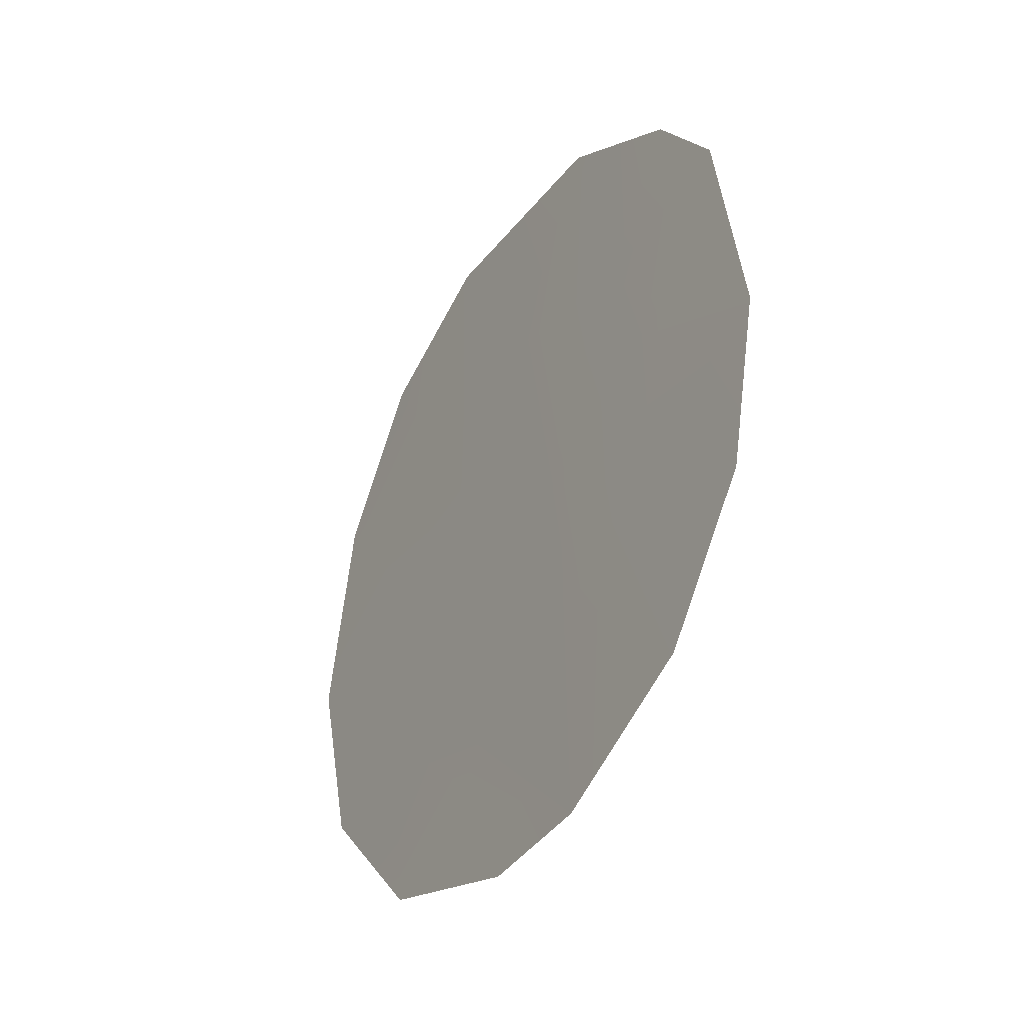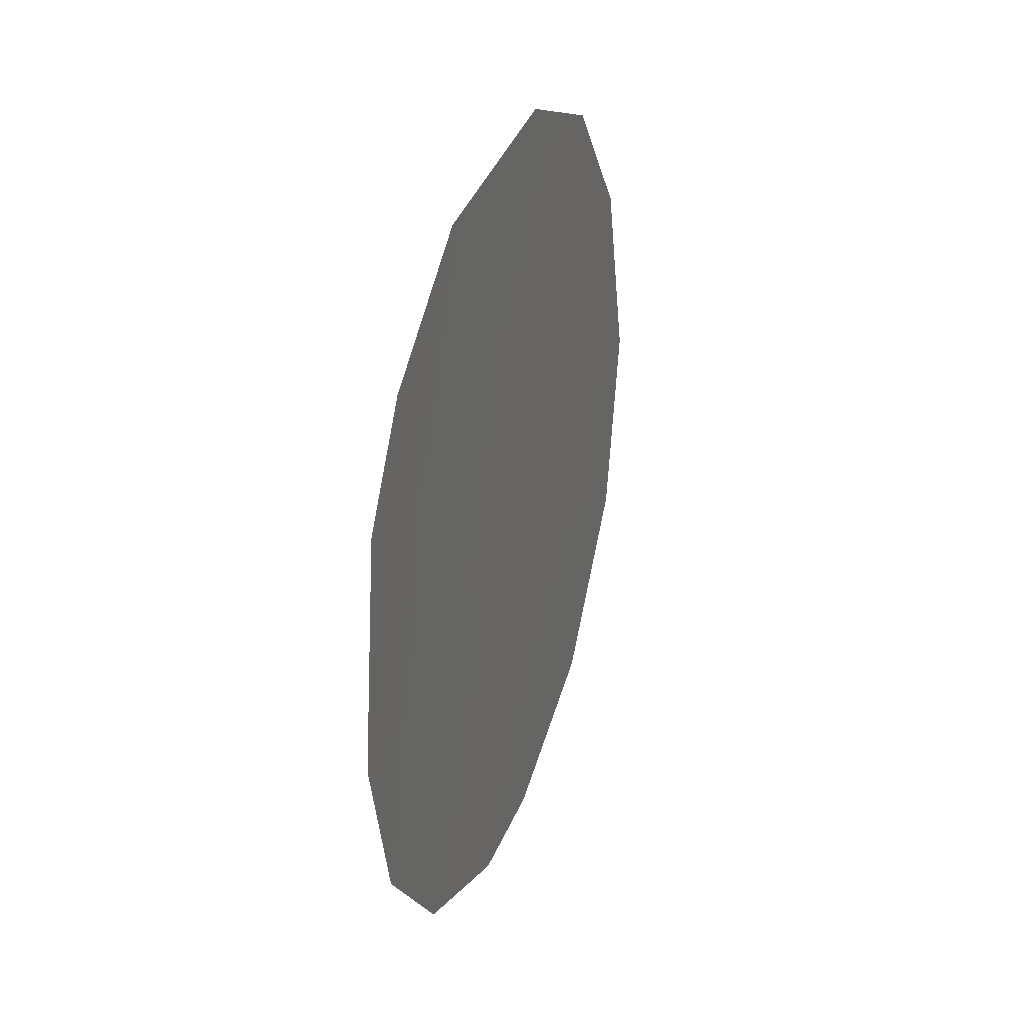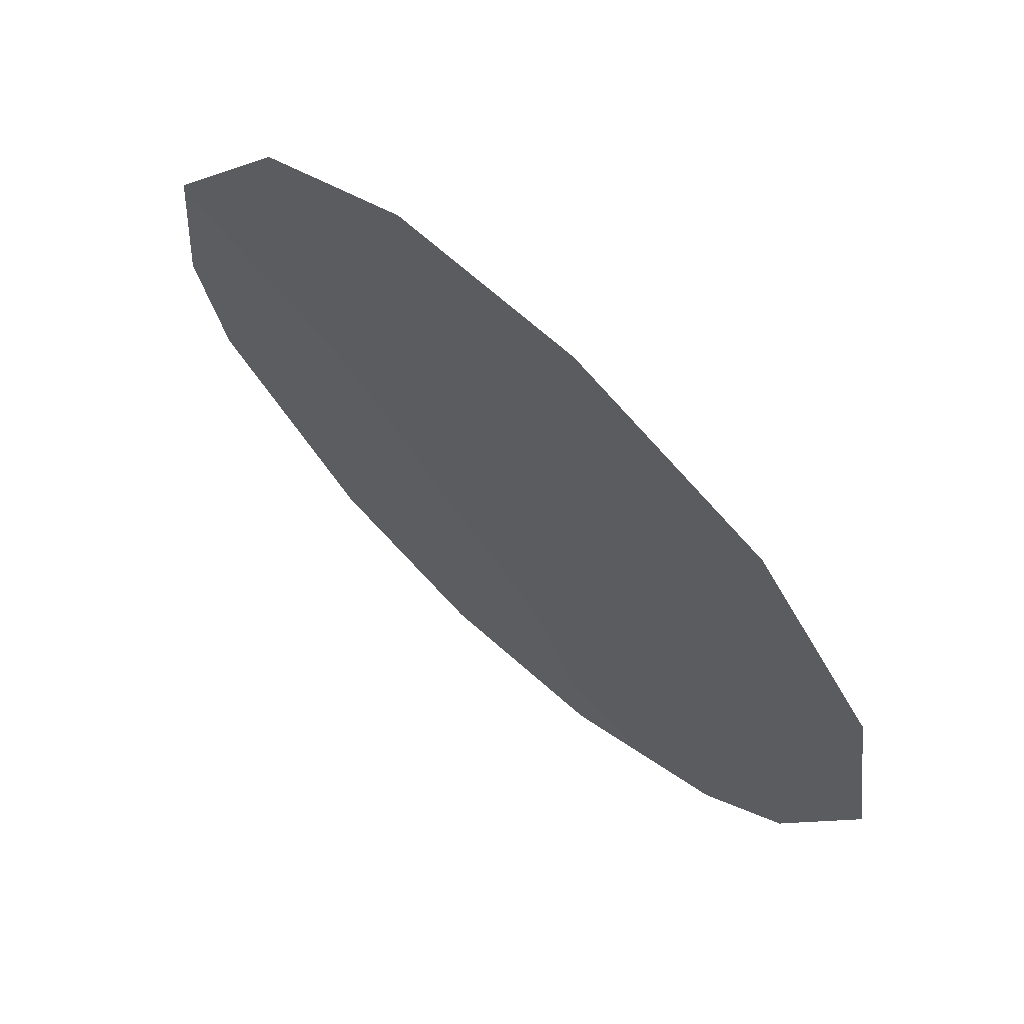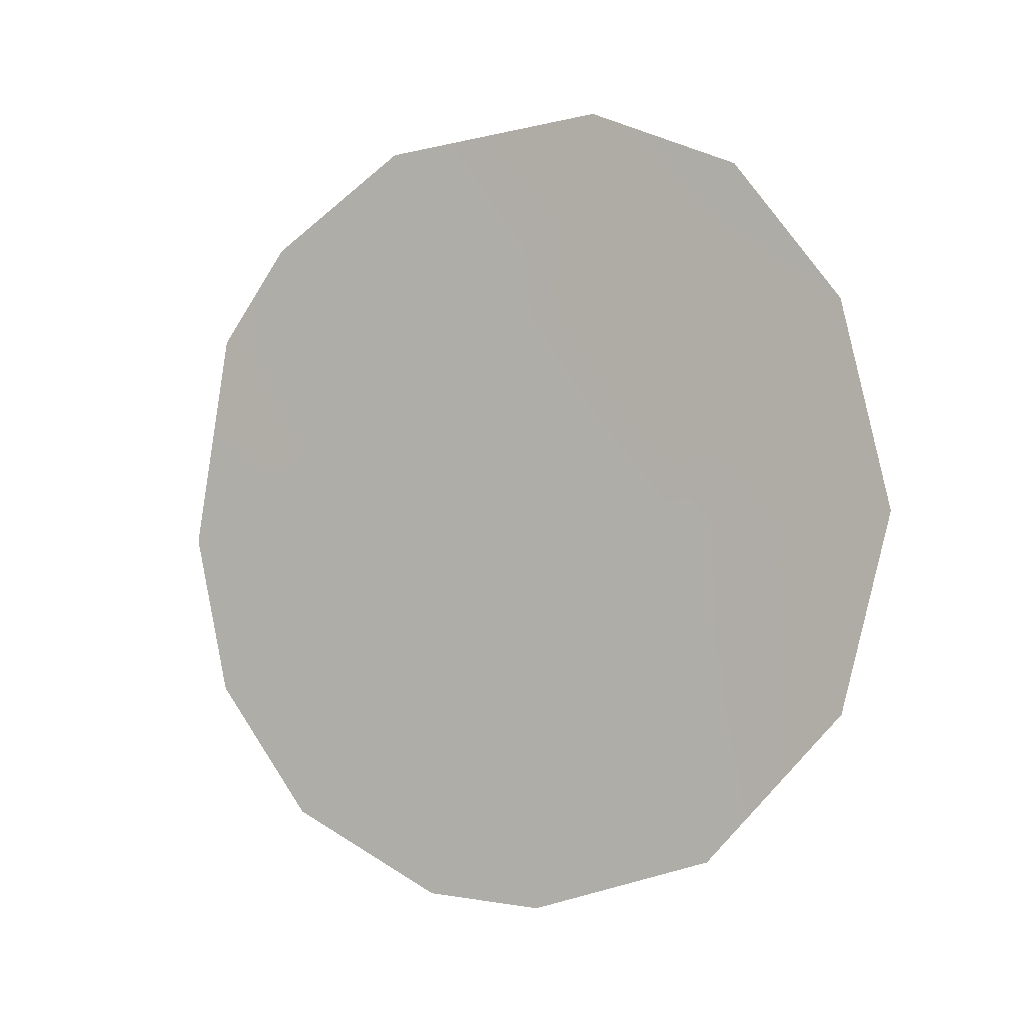
<metadata>
{"format":"obj","ext":"obj","renderer":"f3d","projection":"perspective","resolution":1024,"background":"white","views":[{"elev":-37.3,"azim":2.9,"up":"+Y"},{"elev":31.9,"azim":52.1,"up":"+Y"},{"elev":-62.9,"azim":-143.4,"up":"+Z"},{"elev":-1.5,"azim":154.8,"up":"+Y"}]}
</metadata>
<code>
v -69.71 7.352 71.94
v -72.89 5.017 67.17
v -71.56 4.687 69.14
v -72.03 11 68.59
v -69.16 8.727 72.77
v -70.56 10.8 70.77
v -69.78 3.1 71.75
v -70.8 2.278 70.22
v -69.14 4.523 72.72
v -72.97 10.28 67.15
v -71.33 8.877 69.59
v -71.57 2.217 69.08
v -70.71 4.685 70.42
v -73.63 8.762 66.14
v -68.91 6.309 73.09
v -71.81 6.858 68.83
v -70.25 8.422 71.19
v -73.6 4.477 66.11
v -73.92 6.56 65.67
v -72.74 2.866 67.36
v -69.63 9.789 72.11
v -72.52 6.446 67.76
v -71.95 3.576 68.54
v -72.39 8.685 68.01
v -70.06 5.441 71.4
v -71.02 6.436 70
f 24 10 4
f 19 22 2
f 23 3 8
f 15 1 5
f 15 25 1
f 8 12 23
f 7 8 13
f 14 10 24
f 15 9 25
f 21 17 6
f 19 14 22
f 20 18 2
f 2 3 23
f 21 5 17
f 17 5 1
f 1 25 26
f 25 7 13
f 12 20 23
f 14 24 22
f 24 16 22
f 19 2 18
f 2 23 20
f 24 11 16
f 6 11 4
f 11 24 4
f 17 11 6
f 26 25 13
f 9 7 25
f 3 13 8
f 26 11 17
f 17 1 26
f 26 16 11
f 16 26 3
f 22 16 3
f 22 3 2
f 26 13 3

</code>
